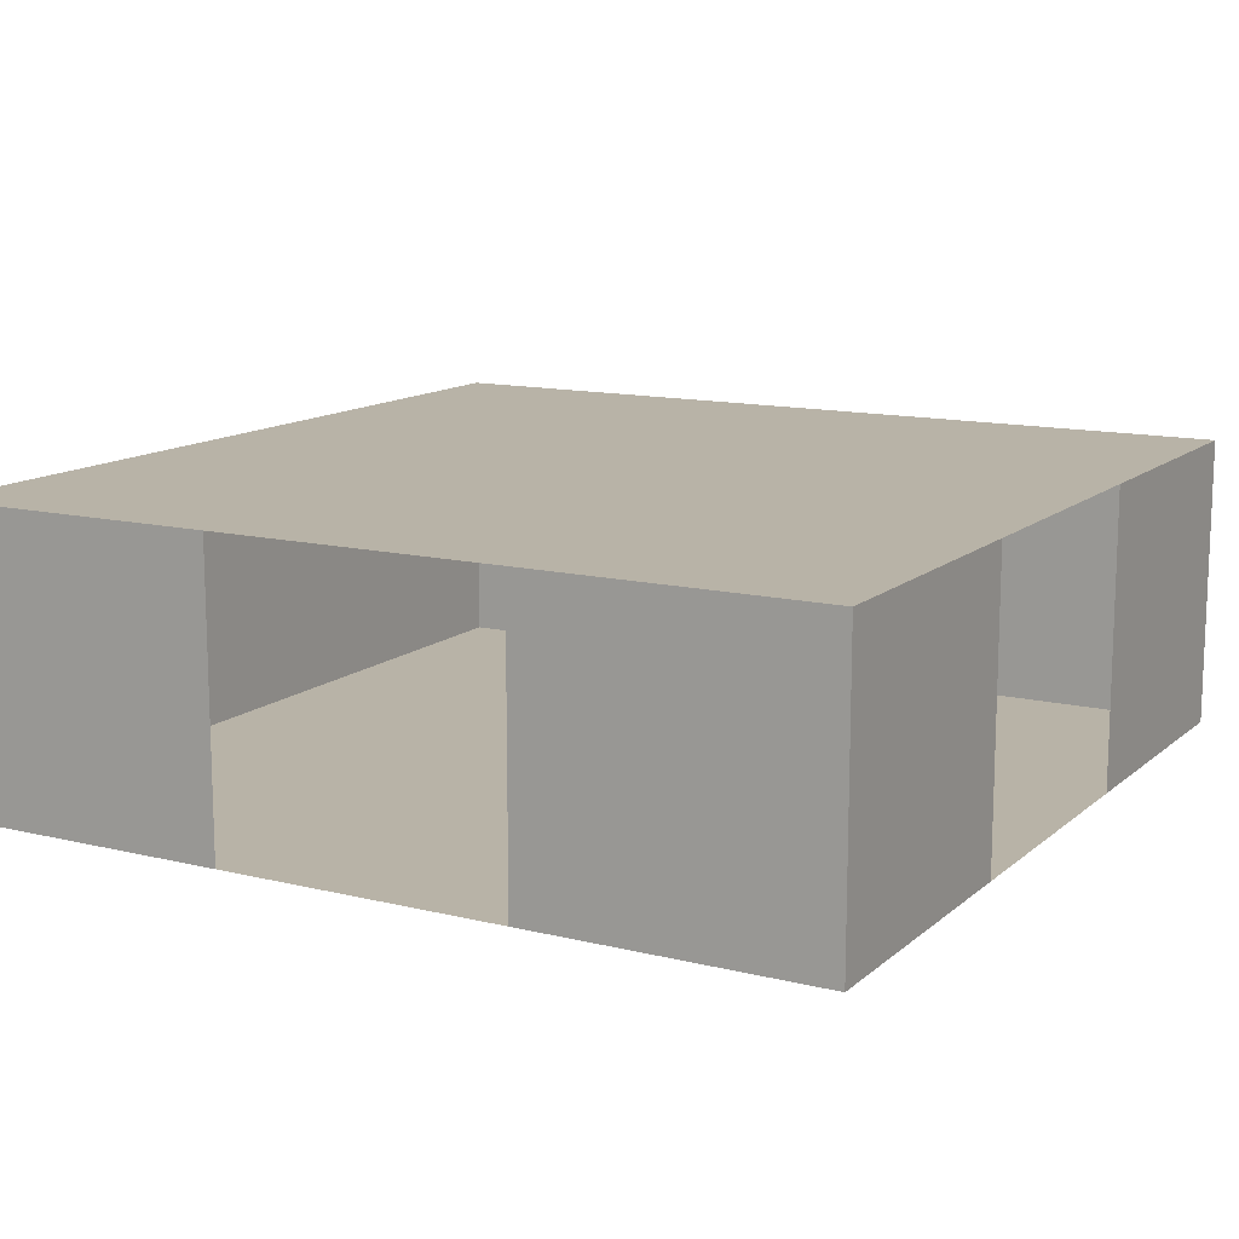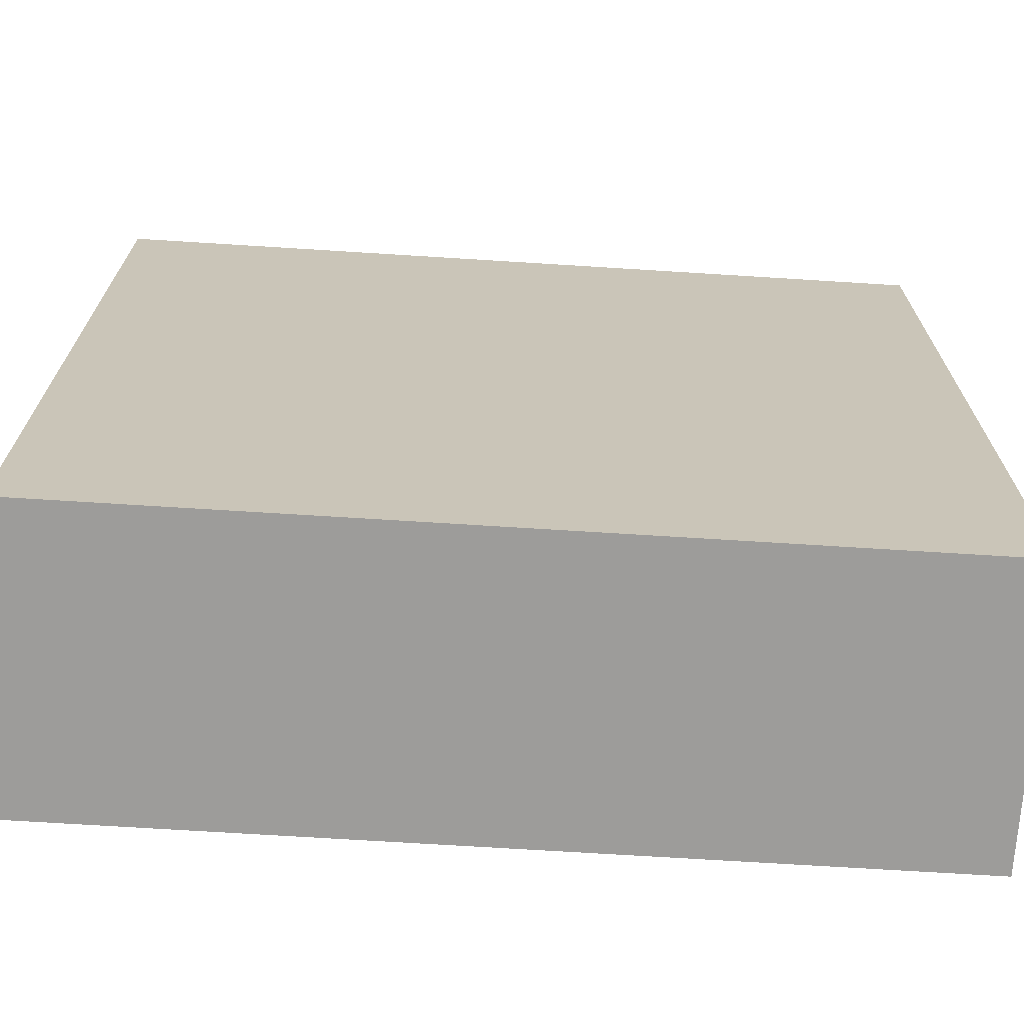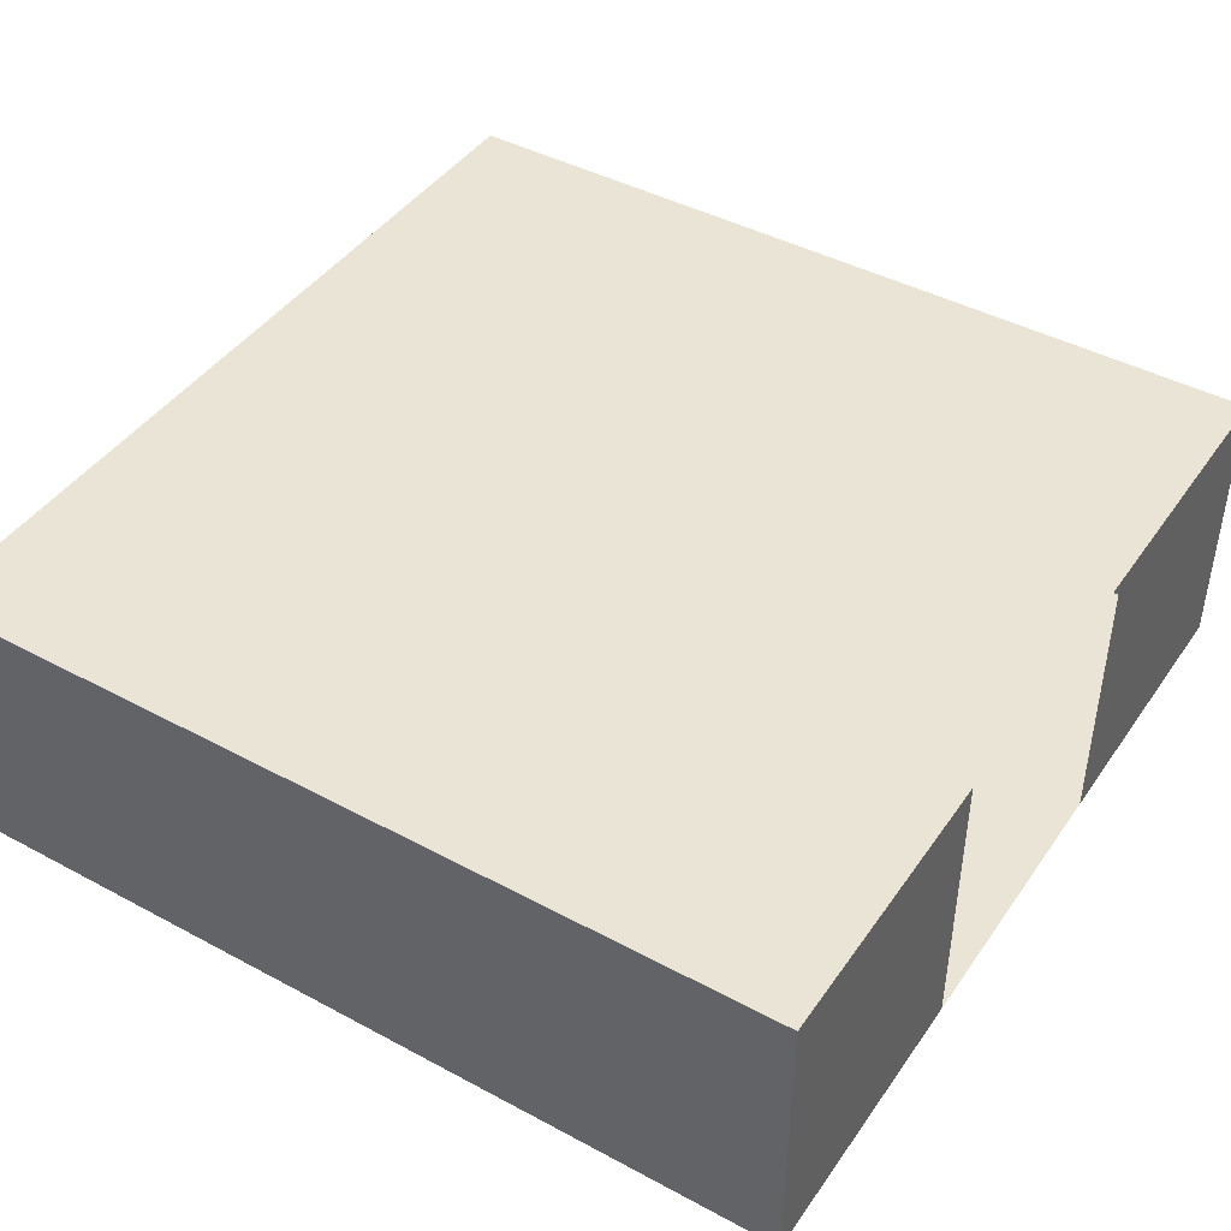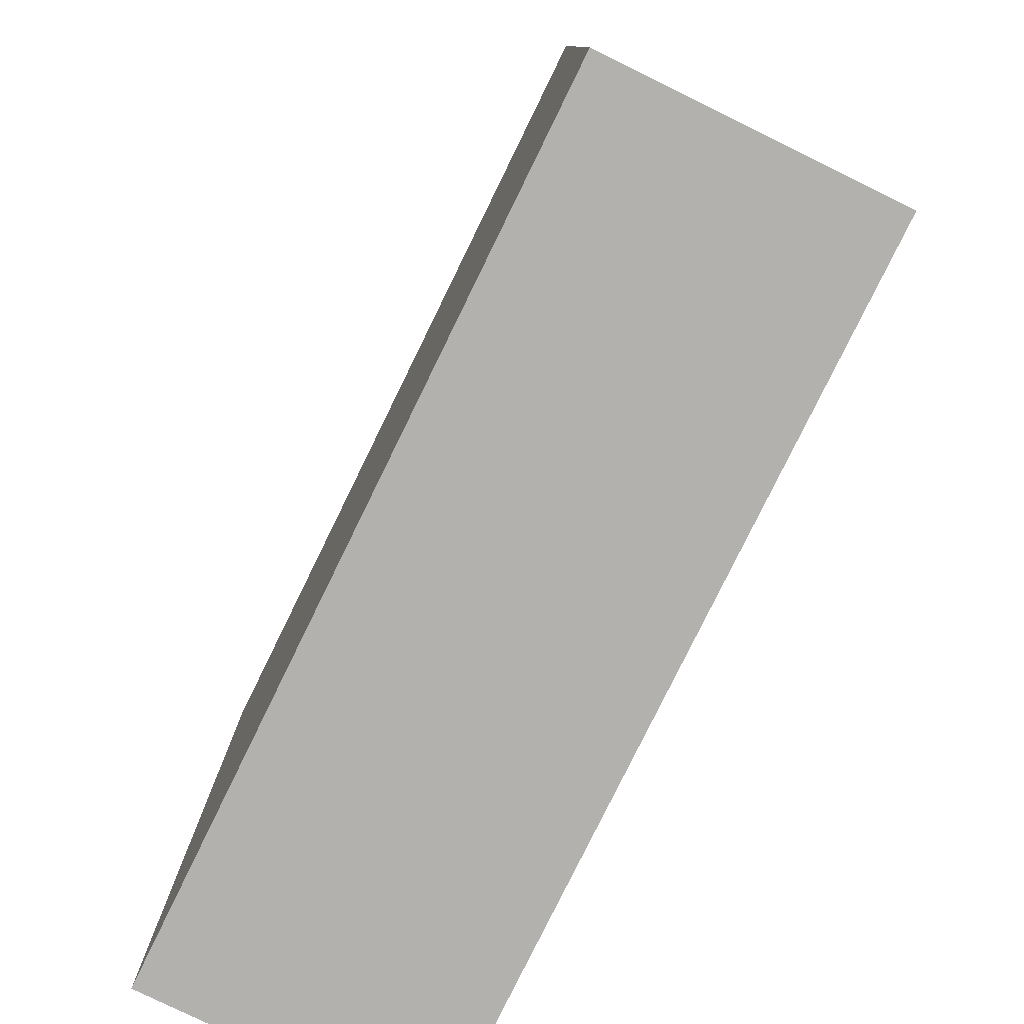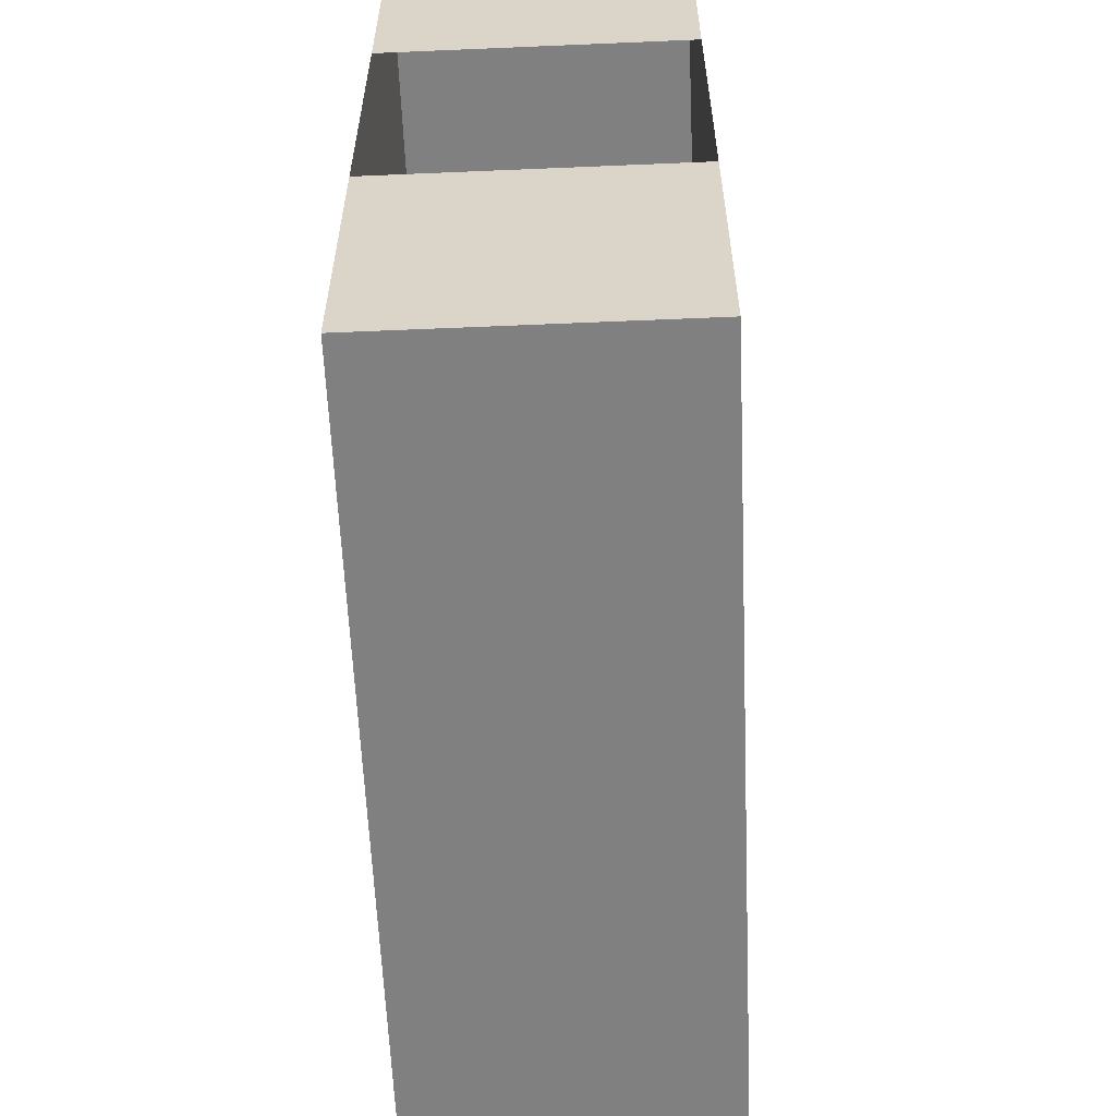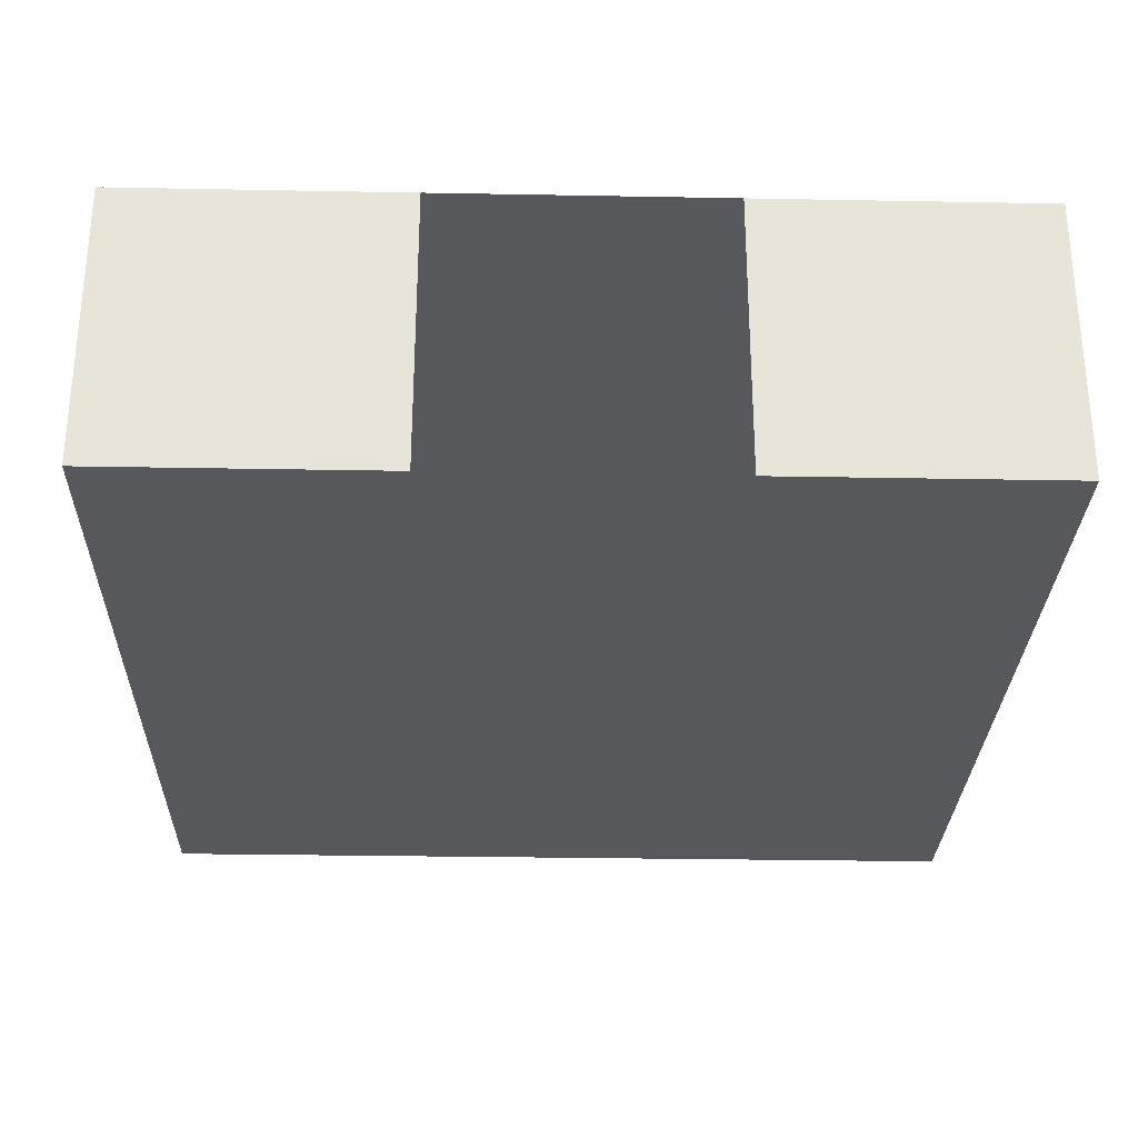
<metadata>
{"format":"obj","ext":"obj","renderer":"f3d","projection":"perspective","resolution":1024,"background":"white","views":[{"elev":12.9,"azim":29.4,"up":"+Y"},{"elev":-70.0,"azim":176.4,"up":"+Z"},{"elev":43.6,"azim":-57.7,"up":"+Y"},{"elev":-79.2,"azim":63.9,"up":"+Z"},{"elev":-60.2,"azim":92.5,"up":"+Z"},{"elev":-28.5,"azim":-1.6,"up":"+Y"}]}
</metadata>
<code>
o Cube.001
v -704 160 -192
v -704 32 -192
v -320 160 -192
v -320 32 -192
v -704 160 192
v -704 32 192
v -320 160 192
v -320 32 192
v -640 32 192
v -576 32 192
v -512 32 192
v -448 32 192
v -384 32 192
v -704 32 -128
v -704 32 -64
v -704 32 1.4e-05
v -704 32 64
v -704 32 128
v -320 160 -128
v -320 160 -64
v -320 160 -3e-06
v -320 160 64
v -320 160 128
v -640 160 -192
v -576 160 -192
v -512 160 -192
v -448 160 -192
v -384 160 -192
v -320 32 128
v -320 32 64
v -320 32 -1.4e-05
v -320 32 -64
v -320 32 -128
v -384 160 192
v -448 160 192
v -512 160 192
v -576 160 192
v -640 160 192
v -704 160 128
v -704 160 64
v -704 160 3e-06
v -704 160 -64
v -704 160 -128
v -384 32 -192
v -448 32 -192
v -512 32 -192
v -576 32 -192
v -640 32 -192
v -640 32 128
v -640 32 64
v -640 32 -0
v -640 32 -64
v -640 32 -128
v -576 32 128
v -576 32 64
v -576 32 -3e-06
v -576 32 -64
v -576 32 -128
v -512 32 128
v -512 32 64
v -512 32 -6e-06
v -512 32 -64
v -512 32 -128
v -448 32 128
v -448 32 64
v -448 32 -9e-06
v -448 32 -64
v -448 32 -128
v -384 32 128
v -384 32 64
v -384 32 -1.1e-05
v -384 32 -64
v -384 32 -128
v -640 160 -128
v -640 160 -64
v -640 160 1.1e-05
v -640 160 64
v -640 160 128
v -576 160 -128
v -576 160 -64
v -576 160 9e-06
v -576 160 64
v -576 160 128
v -512 160 -128
v -512 160 -64
v -512 160 6e-06
v -512 160 64
v -512 160 128
v -448 160 -128
v -448 160 -64
v -448 160 3e-06
v -448 160 64
v -448 160 128
v -384 160 -128
v -384 160 -64
v -384 160 0
v -384 160 64
v -384 160 128
v -704 96 -192
v -320 96 192
v -320 96 -192
v -704 96 192
v -704 96 128
v -704 96 64
v -704 96 8e-06
v -704 96 -64
v -704 96 -128
v -640 96 -192
v -576 96 -192
v -512 96 -192
v -448 96 -192
v -384 96 -192
v -384 96 192
v -448 96 192
v -576 96 192
v -640 96 192
v -320 96 -128
v -320 96 -64
v -320 96 64
v -320 96 128
f 98 23 7 34
f 120 100 7 23
f 116 102 5 38
f 73 33 4 44
f 112 101 3 28
f 107 99 1 43
f 102 103 39 5
f 103 104 40 39
f 104 105 41 40
f 105 106 42 41
f 106 107 43 42
f 99 108 24 1
f 108 109 25 24
f 109 110 26 25
f 110 111 27 26
f 111 112 28 27
f 14 53 48 2
f 53 58 47 48
f 58 63 46 47
f 63 68 45 46
f 68 73 44 45
f 6 9 49 18
f 18 49 50 17
f 17 50 51 16
f 16 51 52 15
f 15 52 53 14
f 9 10 54 49
f 49 54 55 50
f 50 55 56 51
f 51 56 57 52
f 52 57 58 53
f 10 11 59 54
f 54 59 60 55
f 55 60 61 56
f 56 61 62 57
f 57 62 63 58
f 11 12 64 59
f 59 64 65 60
f 60 65 66 61
f 61 66 67 62
f 62 67 68 63
f 12 13 69 64
f 64 69 70 65
f 65 70 71 66
f 66 71 72 67
f 67 72 73 68
f 13 8 29 69
f 69 29 30 70
f 70 30 31 71
f 71 31 32 72
f 72 32 33 73
f 100 113 34 7
f 113 114 35 34
f 115 116 38 37
f 101 117 19 3
f 117 118 20 19
f 119 120 23 22
f 39 78 38 5
f 78 83 37 38
f 83 88 36 37
f 88 93 35 36
f 93 98 34 35
f 1 24 74 43
f 43 74 75 42
f 42 75 76 41
f 41 76 77 40
f 40 77 78 39
f 24 25 79 74
f 74 79 80 75
f 75 80 81 76
f 76 81 82 77
f 77 82 83 78
f 25 26 84 79
f 79 84 85 80
f 80 85 86 81
f 81 86 87 82
f 82 87 88 83
f 26 27 89 84
f 84 89 90 85
f 85 90 91 86
f 86 91 92 87
f 87 92 93 88
f 27 28 94 89
f 89 94 95 90
f 90 95 96 91
f 91 96 97 92
f 92 97 98 93
f 28 3 19 94
f 94 19 20 95
f 95 20 21 96
f 96 21 22 97
f 97 22 23 98
f 30 29 120 119
f 33 32 118 117
f 4 33 117 101
f 10 9 116 115
f 13 12 114 113
f 8 13 113 100
f 45 44 112 111
f 46 45 111 110
f 47 46 110 109
f 48 47 109 108
f 2 48 108 99
f 15 14 107 106
f 16 15 106 105
f 17 16 105 104
f 18 17 104 103
f 6 18 103 102
f 14 2 99 107
f 44 4 101 112
f 9 6 102 116
f 29 8 100 120

</code>
